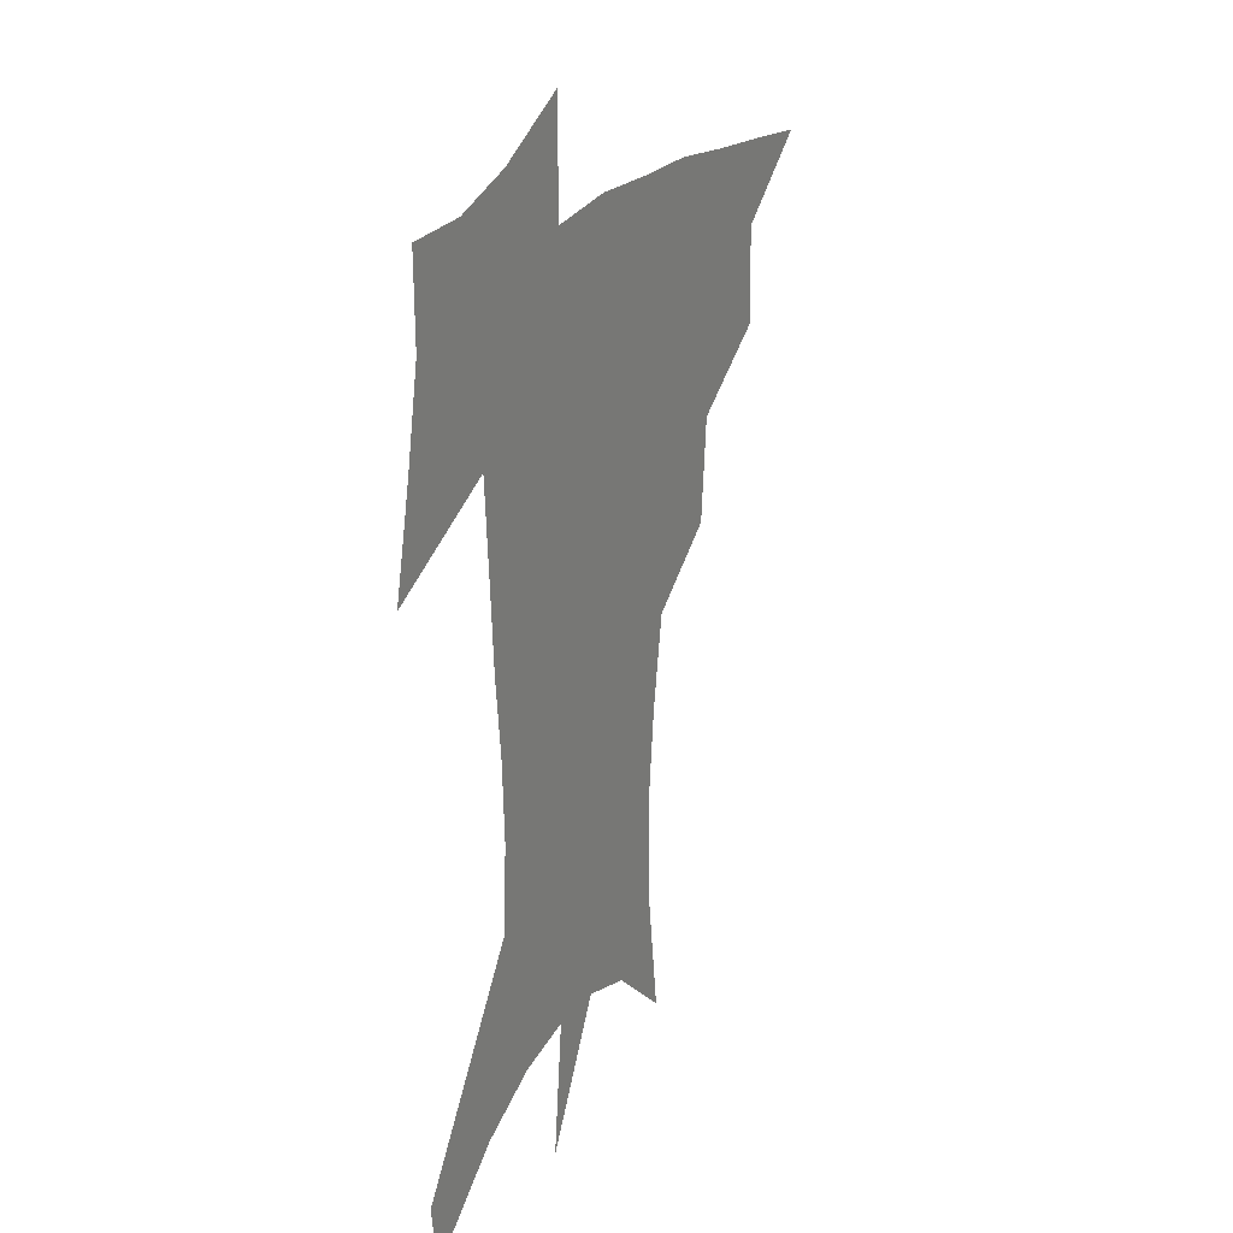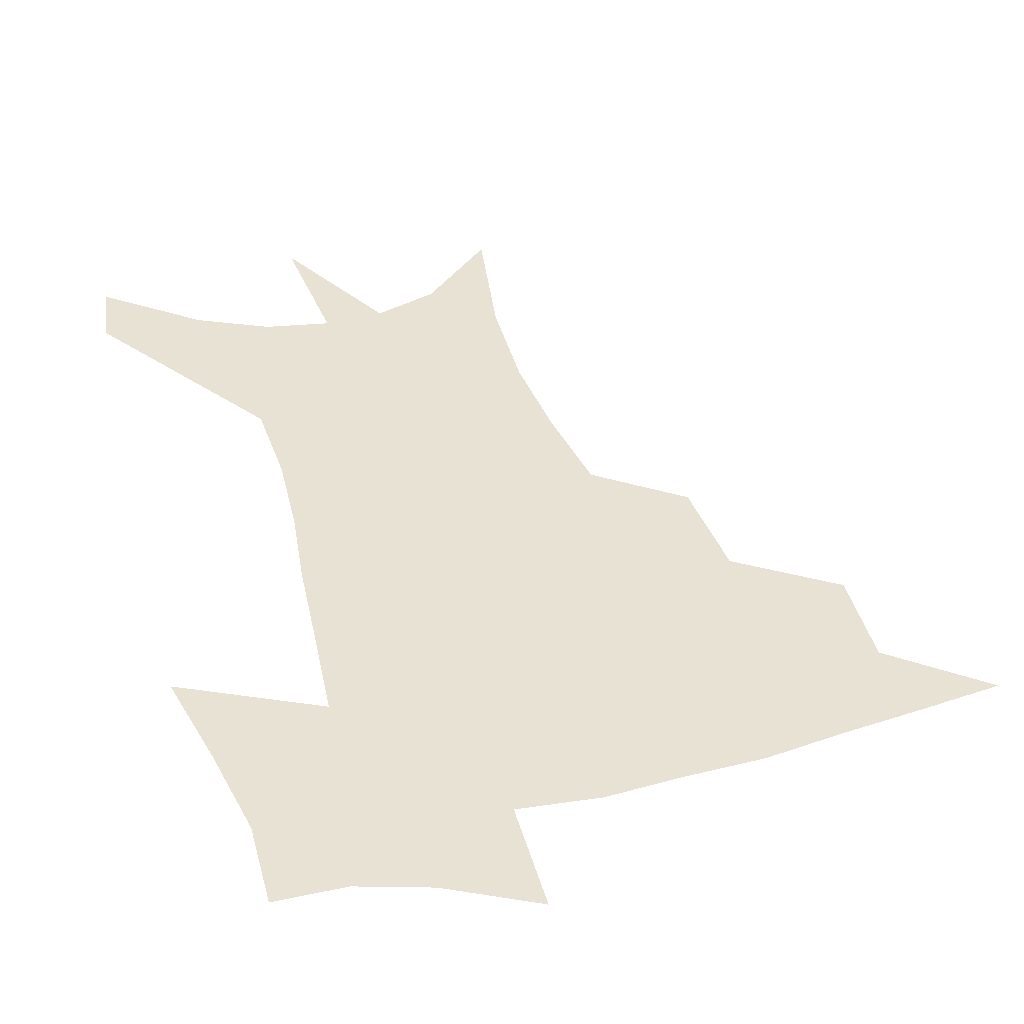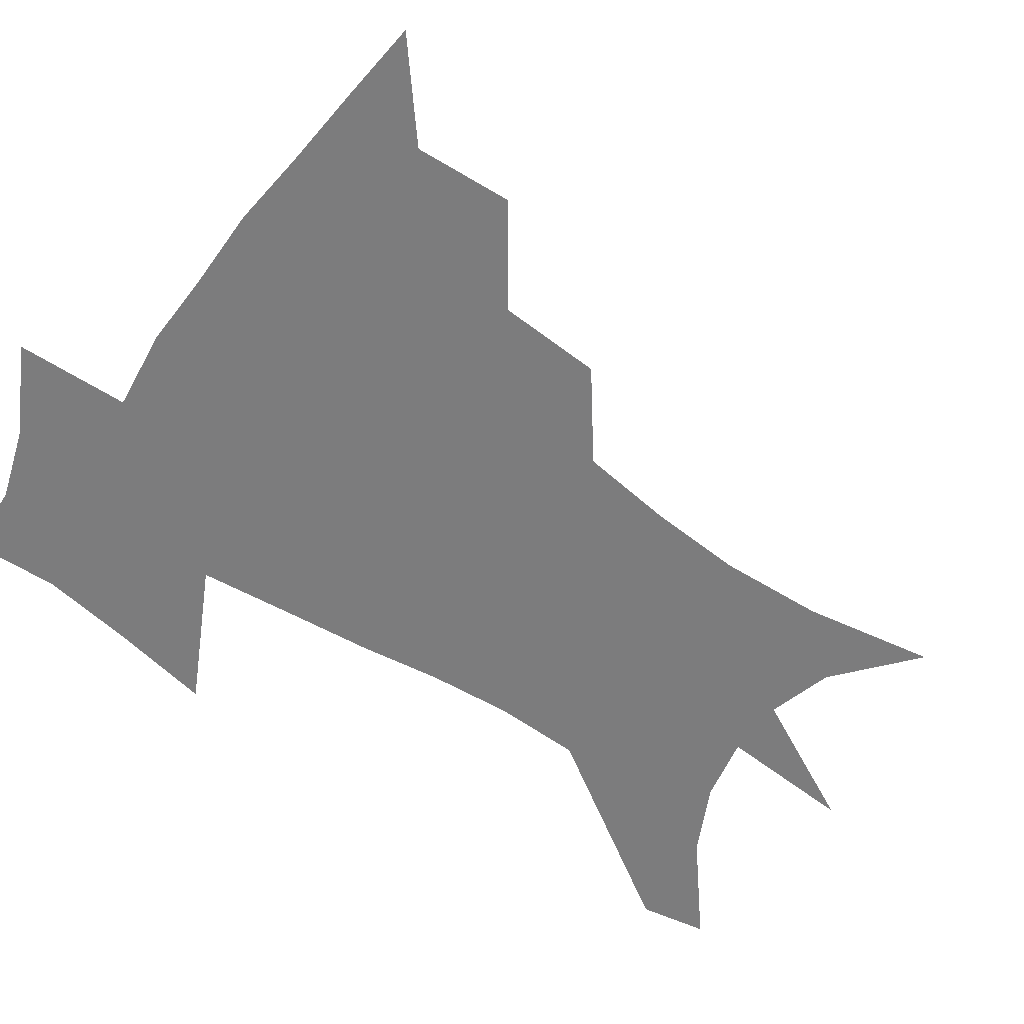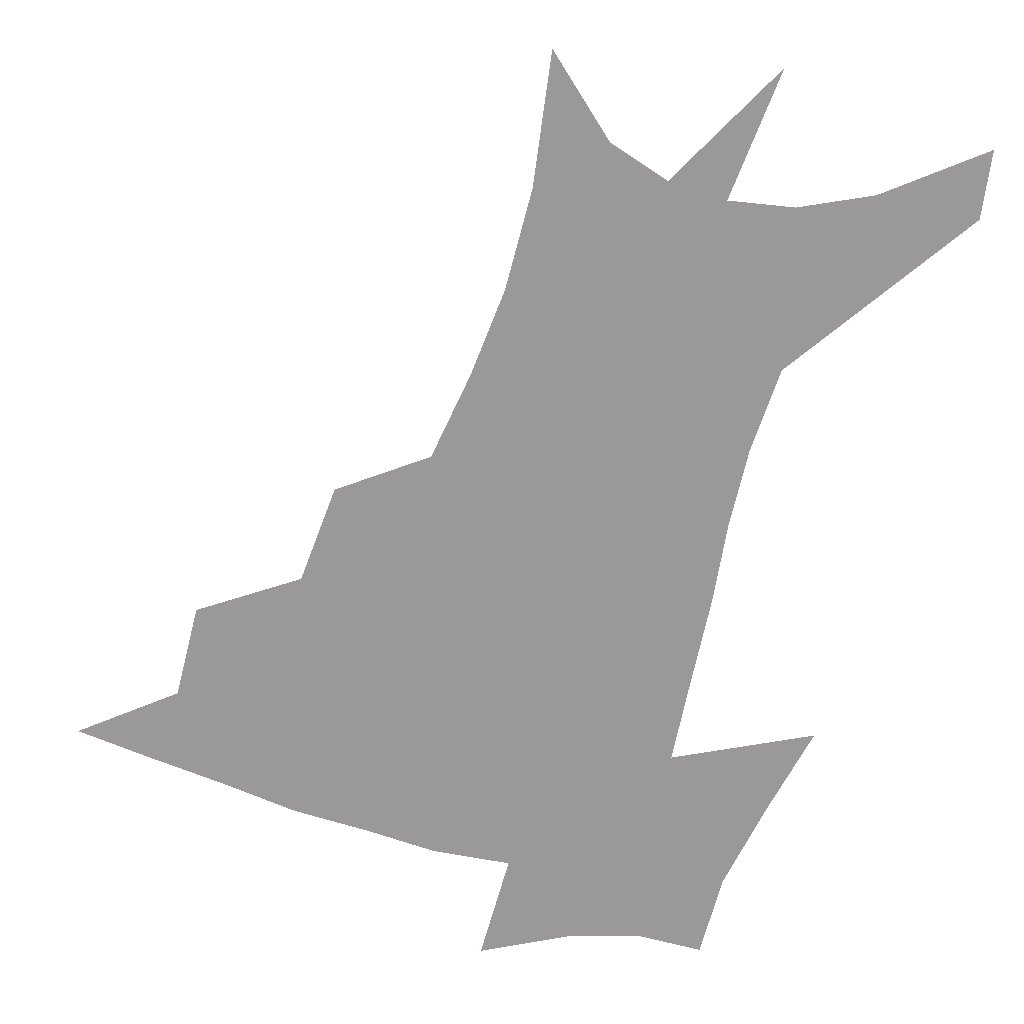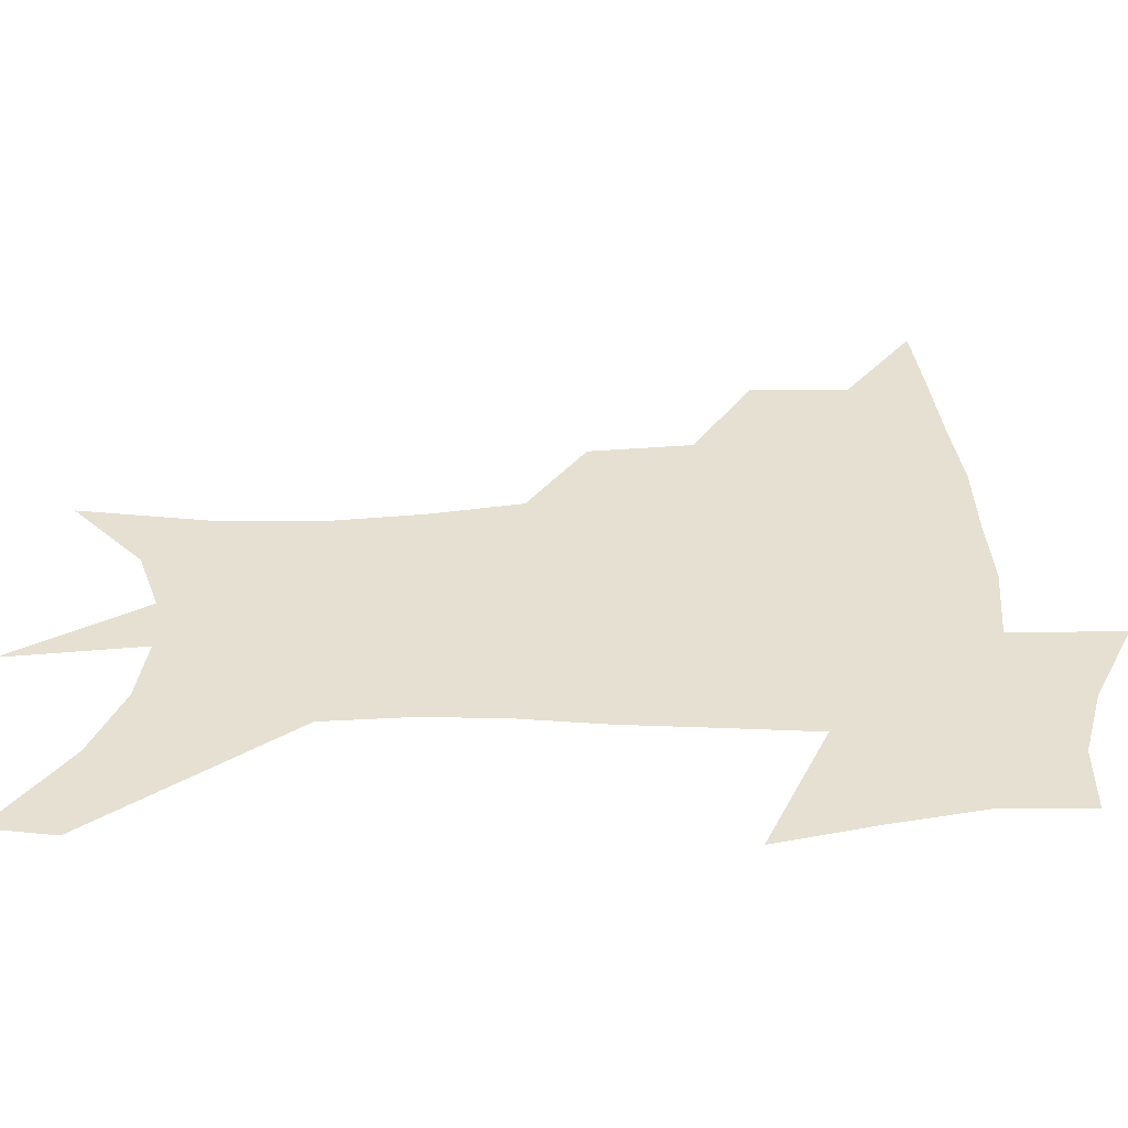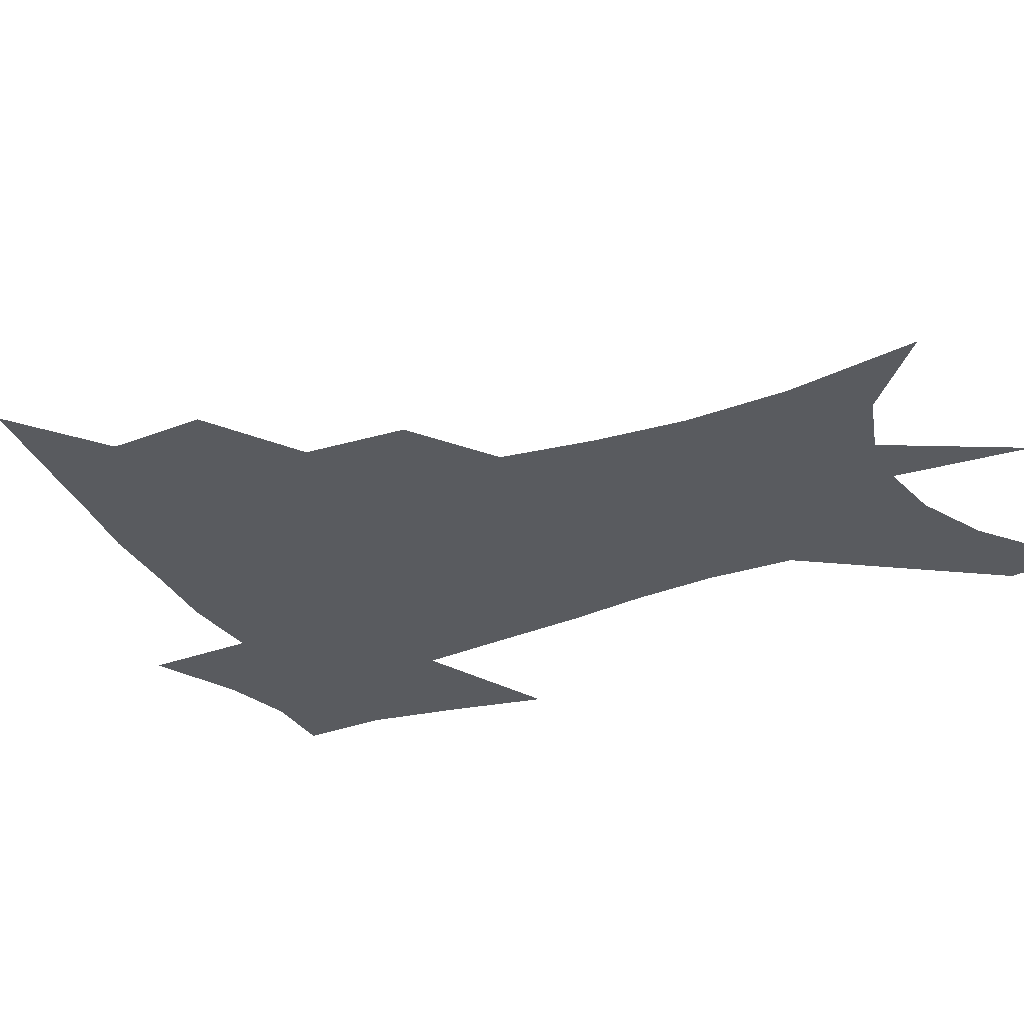
<metadata>
{"format":"obj","ext":"obj","renderer":"f3d","projection":"perspective","resolution":1024,"background":"white","views":[{"elev":24.7,"azim":116.6,"up":"+Y"},{"elev":40.7,"azim":164.8,"up":"+Z"},{"elev":-58.8,"azim":-123.2,"up":"+Z"},{"elev":-69.1,"azim":-15.5,"up":"+Z"},{"elev":37.7,"azim":89.3,"up":"+Z"},{"elev":-32.4,"azim":-62.7,"up":"+Z"}]}
</metadata>
<code>
v 457.5 441.6 0
v 489.4 381.2 0
v 490.2 416.2 0
v 486.4 445.3 0
v 527.2 321.5 0
v 523.8 358.8 0
v 521.7 391.4 0
v 519.6 420.6 0
v 515.9 448.7 0
v 559.8 147.1 0
v 566.3 195.1 0
v 566.8 232.8 0
v 563.3 266.3 0
v 557.7 299.9 0
v 553.8 336.6 0
v 551.4 368.2 0
v 549.7 397 0
v 547.4 424 0
v 543.8 452.7 0
v 587.6 172.6 0
v 588.8 211.4 0
v 587 246.6 0
v 584 280.1 0
v 580.2 311.2 0
v 578 343.2 0
v 576.5 372 0
v 576.2 400.6 0
v 574.3 426.4 0
v 572.7 453.5 0
v 610.7 180.3 0
v 608.9 216.4 0
v 606.7 247.4 0
v 604 285.5 0
v 602.1 314.1 0
v 601.2 346.5 0
v 601 374.5 0
v 601.3 401.9 0
v 601.6 427.2 0
v 599.8 455.3 0
v 637.6 132.2 0
v 632.5 181.3 0
v 628.9 219.5 0
v 626.1 252.5 0
v 624.4 285.6 0
v 623.6 317.4 0
v 624.1 345.6 0
v 624.6 376.1 0
v 625.9 401.5 0
v 627.2 427.1 0
v 629 452.7 0
v 628.9 493.1 0
v 656.1 177.4 0
v 649.9 215.6 0
v 645.9 249.4 0
v 645.5 279.2 0
v 646.2 309 0
v 647.7 338.5 0
v 648.4 370.8 0
v 650.1 399.4 0
v 651.7 425.2 0
v 654.8 450 0
v 660.2 477.6 0
v 681.8 165.7 0
v 675 202.5 0
v 669.6 235.1 0
v 667.7 267 0
v 669 296.9 0
v 672.1 326.3 0
v 674.1 359.8 0
v 676.3 392.5 0
v 675.6 421.6 0
v 678.4 446.3 0
v 685.8 470.2 0
v 715.7 139.8 0
v 719.1 164.4 0
v 725.6 369.2 0
v 717.4 405.2 0
v 710.9 438.5 0
v 711.3 469.8 0
f 3 4 1
f 6 7 2
f 2 7 3
f 7 8 3
f 3 8 4
f 8 9 4
f 14 15 5
f 5 15 6
f 15 16 6
f 6 16 7
f 16 17 7
f 7 17 8
f 17 18 8
f 8 18 9
f 18 19 9
f 10 20 11
f 20 21 11
f 11 21 12
f 21 22 12
f 12 22 13
f 22 23 13
f 13 23 14
f 23 24 14
f 14 24 15
f 24 25 15
f 15 25 16
f 25 26 16
f 16 26 17
f 26 27 17
f 17 27 18
f 27 28 18
f 18 28 19
f 28 29 19
f 20 30 21
f 30 31 21
f 21 31 22
f 31 32 22
f 22 32 23
f 32 33 23
f 23 33 24
f 33 34 24
f 24 34 25
f 34 35 25
f 25 35 26
f 35 36 26
f 26 36 27
f 36 37 27
f 27 37 28
f 37 38 28
f 28 38 29
f 38 39 29
f 40 41 30
f 30 41 31
f 41 42 31
f 31 42 32
f 42 43 32
f 32 43 33
f 43 44 33
f 33 44 34
f 44 45 34
f 34 45 35
f 45 46 35
f 35 46 36
f 46 47 36
f 36 47 37
f 47 48 37
f 37 48 38
f 48 49 38
f 38 49 39
f 49 50 39
f 41 52 42
f 52 53 42
f 42 53 43
f 53 54 43
f 43 54 44
f 54 55 44
f 44 55 45
f 55 56 45
f 45 56 46
f 56 57 46
f 46 57 47
f 57 58 47
f 47 58 48
f 58 59 48
f 48 59 49
f 59 60 49
f 49 60 50
f 60 61 50
f 50 61 51
f 61 62 51
f 52 63 53
f 63 64 53
f 53 64 54
f 64 65 54
f 54 65 55
f 65 66 55
f 55 66 56
f 66 67 56
f 56 67 57
f 67 68 57
f 57 68 58
f 68 69 58
f 58 69 59
f 69 70 59
f 59 70 60
f 70 71 60
f 60 71 61
f 71 72 61
f 61 72 62
f 72 73 62
f 63 74 64
f 74 75 64
f 64 75 65
f 70 76 71
f 76 77 71
f 71 77 72
f 77 78 72
f 72 78 73
f 78 79 73

</code>
